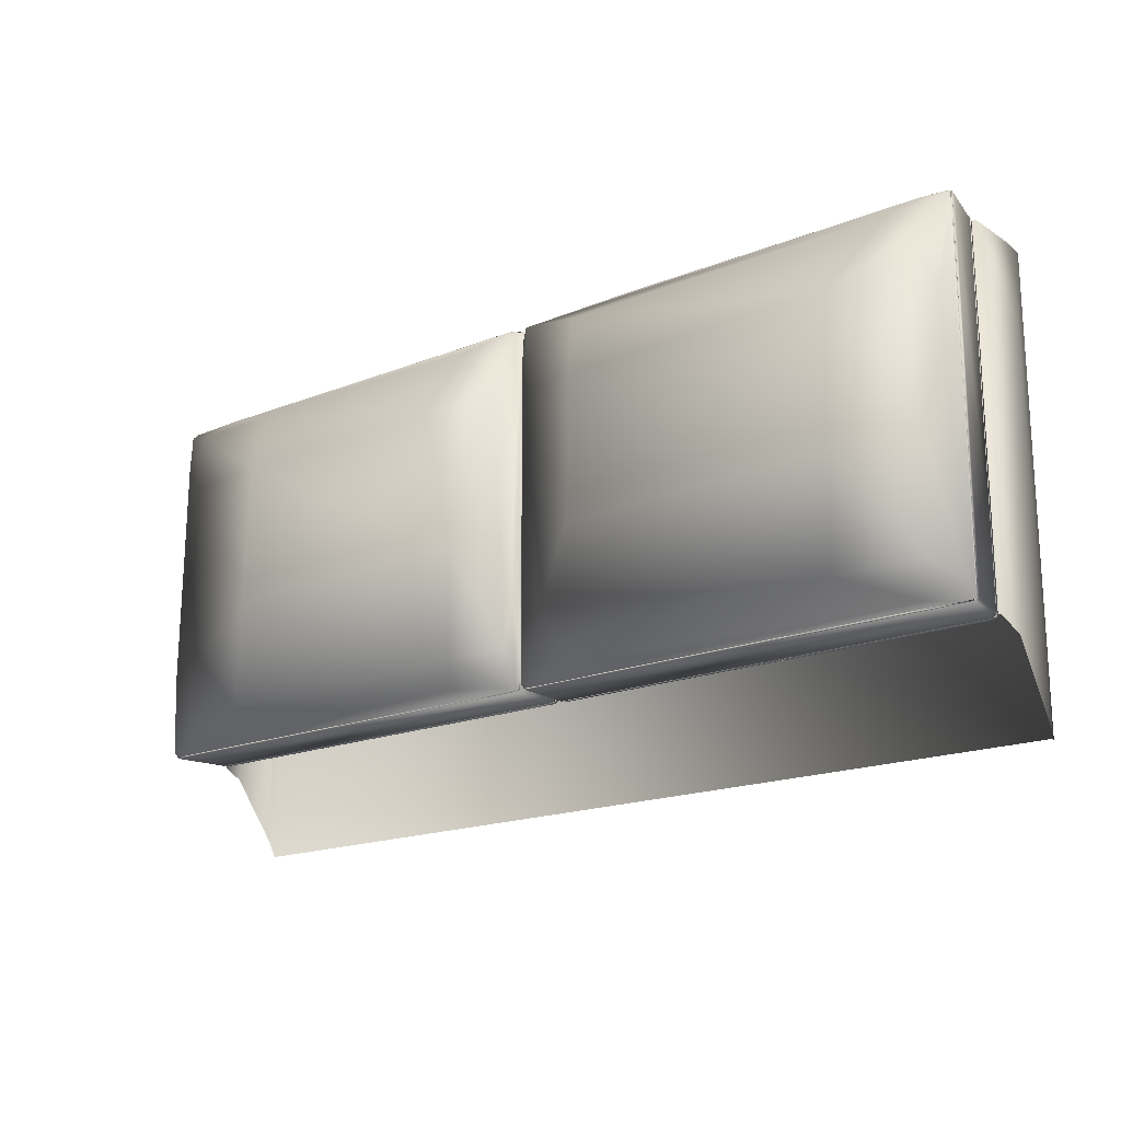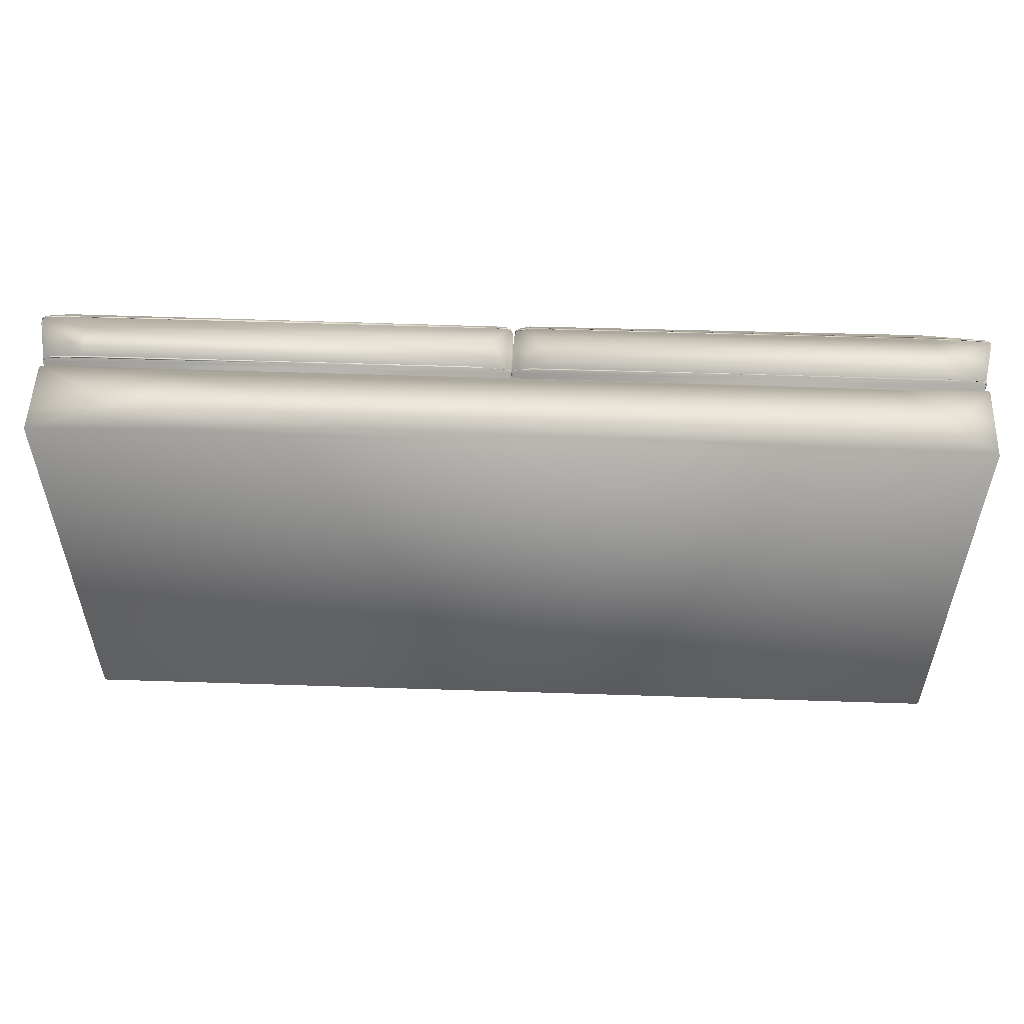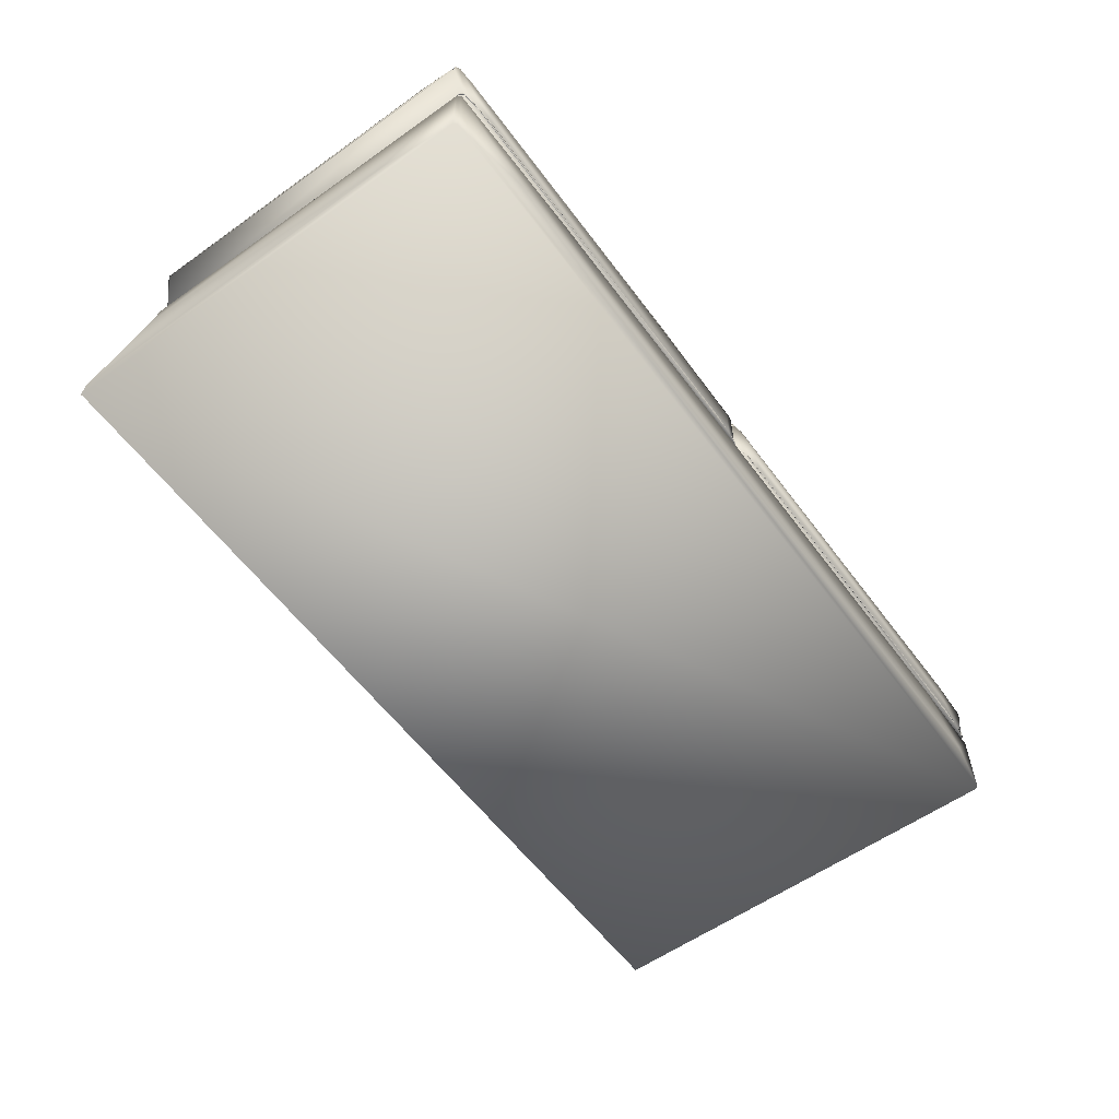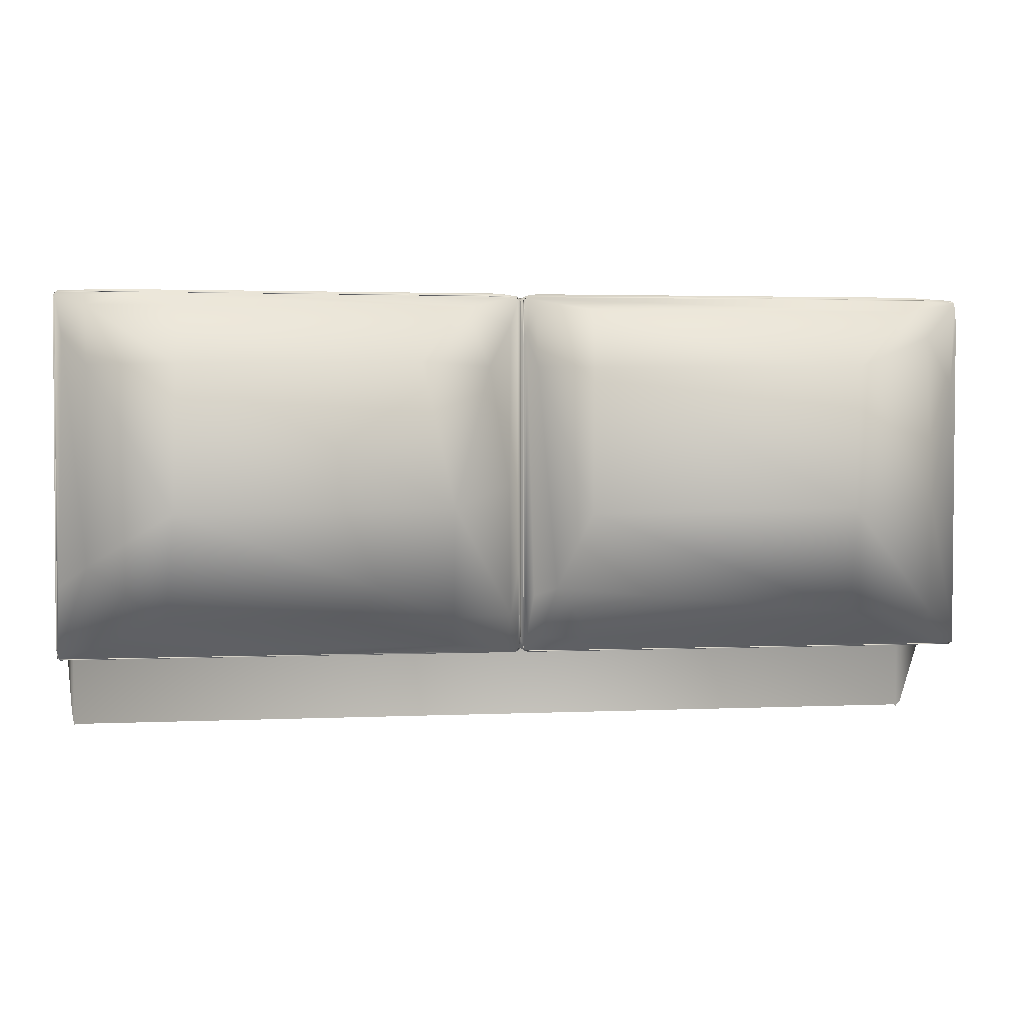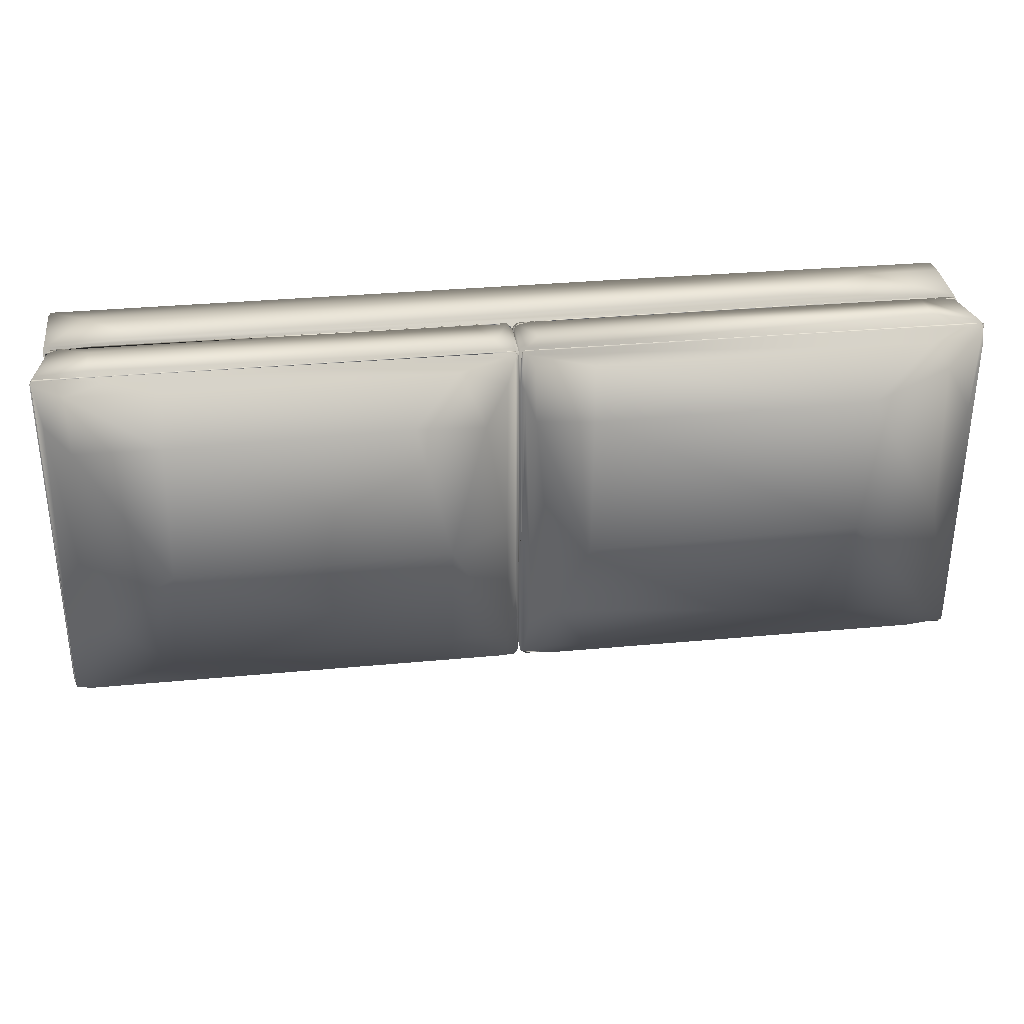
<metadata>
{"format":"obj","ext":"obj","renderer":"f3d","projection":"perspective","resolution":1024,"background":"white","views":[{"elev":-18.0,"azim":-142.0,"up":"+Z"},{"elev":53.5,"azim":2.0,"up":"+Z"},{"elev":-58.2,"azim":-53.8,"up":"+Y"},{"elev":2.3,"azim":170.6,"up":"+Z"},{"elev":32.6,"azim":172.6,"up":"+Z"}]}
</metadata>
<code>
o ziri.001
v -0.07244 1.692 -1.482
v -0.09666 1.772 -1.459
v -0.05729 1.689 -1.393
v -0.4338 1.932 -0.7819
v -0.2431 1.842 -1.345
v -0.8507 1.886 -1.359
v -0.1795 1.864 -0.8672
v -0.1098 1.696 -1.517
v -0.4647 1.805 -1.484
v -4.683 1.543 2.555
v -0.2737 1.52 2.546
v -0.1268 1.696 2.516
v -4.906 1.785 2.488
v -5.033 1.055 2.468
v -5.033 1.056 -1.473
v -0.1078 1.056 -1.484
v -5.045 1.076 -1.516
v -0.1196 1.085 -1.52
v -5.18 1.703 -1.517
v -4.742 1.832 -1.466
v -4.855 1.903 -1.103
v -3.881 1.946 -1.102
v -5.168 1.684 2.514
v -5.183 1.766 2.47
v -5.205 1.67 2.47
v -5.074 1.075 -1.473
v -5.208 1.689 -1.48
v -5.202 1.738 -1.491
v -5.179 1.799 -1.364
v -4.651 1.162 2.549
v -0.2593 1.121 2.537
v -0.06896 1.683 2.472
v -0.1091 1.079 2.509
v -0.0739 1.074 2.473
v -0.07519 1.09 -1.492
v -0.05586 1.091 -1.358
v -0.03514 1.218 -1.073
v -5.039 1.08 2.513
v -5.075 1.077 2.466
v -0.1174 1.055 2.468
v -0.03153 1.508 1.879
v -0.05807 1.693 2.114
v -0.04994 1.117 2.323
v -4.596 1.88 2.368
v -5.095 1.886 1.524
v -4.796 1.917 2.07
v -5.198 1.785 2.248
v -3.982 1.978 1.732
v -0.1385 1.778 2.474
v -0.8514 1.886 2.352
v -0.8508 1.966 1.705
v -0.2134 1.829 2.362
v -0.222 1.884 1.711
v -0.1072 1.808 2.057
v -4.852 1.948 0.1566
v -3.921 2.001 0.1088
v -0.8361 1.984 0.05342
v -4.97 1.138 2.532
v -0.4963 1.139 2.534
v -0.1207 1.125 2.527
v -4.613 1.136 2.551
v -0.5182 1.132 2.55
v -4.861 1.122 2.535
v -5.053 1.125 2.525
v -5.089 1.139 2.495
v -5.064 1.126 2.499
v -5.08 1.135 2.467
v -5.093 1.123 2.47
v -5.092 1.139 -1.509
v -5.078 1.133 -1.482
v -5.088 1.123 -1.508
v -5.043 1.132 -1.51
v -4.966 1.131 -1.532
v -0.1096 1.135 -1.509
v -0.1205 1.136 -1.529
v -0.1023 1.122 -1.519
v -0.0566 1.138 -1.484
v -0.07492 1.129 -1.474
v -0.04097 1.127 -1.443
v -0.05221 1.129 -0.8996
v -0.04163 1.139 2.279
v -0.05968 1.134 2.319
v -0.05618 1.124 2.468
v -0.06645 1.124 2.457
v -0.08495 1.14 2.501
v -0.1108 1.13 2.505
v -4.985 1.731 2.512
v -5.204 1.714 2.486
v -5.194 1.717 2.477
v -5.164 1.736 2.497
v -4.764 1.73 2.5
v -1.54 1.75 2.515
v -0.09557 1.729 2.49
v -0.2534 1.724 2.499
v -0.1204 1.726 2.506
v -0.09393 1.713 2.472
v -0.0852 1.709 2.481
v -0.06827 1.734 2.356
v -0.08039 1.746 1.864
v -0.07958 1.729 2.047
v -0.06925 1.736 -1.461
v -0.08495 1.737 -1.357
v -0.08439 1.715 -1.494
v -0.1024 1.72 -1.488
v -0.1291 1.731 -1.519
v -0.2401 1.739 -1.501
v -0.2656 1.724 -1.509
v -4.412 1.748 -1.505
v -5.167 1.73 -1.518
v -5.023 1.726 -1.508
v -5.189 1.728 -1.498
v -5.191 1.709 -1.49
v -5.21 1.723 -1.476
v -5.2 1.741 -1.414
v -5.205 1.733 0.3043
v -5.212 1.743 2.027
v -5.192 1.73 2.471
v -0.01435 1.664 2.508
v 0.176 1.547 2.546
v 0.1281 1.696 2.519
v 0.1066 1.794 -1.48
v 0.08349 1.86 -1.083
v 0.7414 1.934 -1.098
v 0.7638 1.865 -1.405
v -0.01025 1.762 -1.469
v -0.007373 1.817 -0.5691
v -0.06165 1.675 -1.341
v -0.00447 1.689 -1.52
v -0.04596 1.677 -1.485
v 4.509 1.664 2.538
v 4.926 1.055 -1.474
v 0.001401 1.056 -1.487
v 4.93 1.076 -1.516
v 4.698 1.862 -1.391
v 3.916 1.943 -1.112
v 4.752 1.939 -0.4871
v 4.913 1.799 -1.485
v 5.052 1.701 -1.517
v 4.961 1.081 -1.472
v 5.068 1.772 -1.472
v 5.059 1.831 -0.7073
v 5.093 1.697 -1.484
v 0.3772 1.161 2.547
v 4.505 1.287 2.56
v -0.05246 1.101 2.465
v 0.003737 1.083 2.514
v -0.04106 1.073 -1.482
v -0.006216 1.081 -1.517
v -0.06298 1.102 -1.341
v 5.094 1.695 2.466
v 5.053 1.681 2.515
v 4.844 1.102 2.529
v 4.959 1.075 2.468
v 4.927 1.073 2.505
v -0.01897 1.056 2.468
v 4.918 1.056 2.47
v -0.08527 1.537 1.205
v -0.05398 1.654 2.458
v -0.04951 1.709 2.335
v -0.01036 1.773 2.454
v -0.08403 1.217 1.259
v 5.072 1.772 2.459
v 4.328 1.815 2.471
v 4.751 1.862 2.356
v 4.739 1.931 1.704
v 5 1.86 2.012
v 3.789 1.98 1.717
v 3.746 1.896 2.352
v 0.1101 1.792 2.473
v 0.6019 1.879 2.362
v 1.1 1.972 1.757
v 0.3332 1.931 1.704
v 0.08546 1.85 2.178
v 3.826 2 0.08235
v 0.7321 1.985 0.1343
v 0.1059 1.9 0.379
v 4.924 1.124 2.527
v 0.1423 1.134 2.526
v 4.745 1.141 2.535
v 0.1415 1.137 2.543
v 4.498 1.127 2.551
v 0.1596 1.122 2.539
v 4.975 1.139 2.503
v 4.963 1.128 2.478
v 4.979 1.125 2.474
v 4.968 1.124 -1.512
v 4.97 1.14 -1.36
v 4.982 1.132 -1.475
v 4.946 1.13 -1.508
v 4.952 1.14 -1.516
v 4.851 1.131 -1.532
v -0.01855 1.13 -1.506
v -0.04034 1.138 -1.512
v 0.08769 1.134 -1.531
v -0.03885 1.123 -1.514
v -0.05706 1.129 -1.304
v -0.07013 1.138 -1.34
v -0.08067 1.126 -0.7516
v -0.05503 1.131 2.32
v -0.04609 1.135 2.499
v -0.07347 1.127 2.315
v -0.03253 1.123 2.488
v -0.02684 1.14 2.496
v 5.061 1.716 2.484
v 5.083 1.711 2.485
v 5.052 1.725 2.507
v 4.527 1.748 2.506
v 5.072 1.726 2.487
v 4.617 1.73 2.5
v 0.1151 1.736 2.511
v 0.4347 1.746 2.502
v 0.1574 1.726 2.497
v -0.02704 1.73 2.486
v -0.01779 1.71 2.494
v -0.01315 1.715 2.476
v -0.04581 1.731 2.45
v -0.03698 1.724 2.313
v -0.03938 1.749 -0.8502
v -0.02903 1.723 -1.459
v -0.04741 1.731 -1.338
v -0.02429 1.728 -1.496
v -0.02975 1.709 -1.495
v 0.01364 1.735 -1.518
v 0.03214 1.721 -1.507
v 5.05 1.73 -1.519
v 4.87 1.744 -1.505
v 4.914 1.727 -1.504
v 5.078 1.731 -1.488
v 5.08 1.717 -1.482
v 5.086 1.712 -1.499
v 5.098 1.735 -1.349
v 5.09 1.75 1.404
v 5.082 1.733 2.392
v 5.096 1.725 2.458
f 1 2 3
f 4 5 6
f 5 7 2
f 8 2 1
f 8 9 2
f 6 5 9
f 5 2 9
f 10 11 12
f 13 10 12
f 14 15 16
f 17 16 15
f 18 19 8
f 20 21 22
f 22 4 6
f 20 22 6
f 19 20 9
f 19 9 8
f 20 6 9
f 13 23 10
f 24 25 23
f 26 17 15
f 27 28 19
f 29 21 20
f 28 20 19
f 29 20 28
f 10 30 31
f 10 31 11
f 32 33 34
f 11 31 33
f 32 12 33
f 11 33 12
f 8 1 35
f 3 36 35
f 3 35 1
f 3 37 36
f 8 35 18
f 18 17 19
f 25 27 26
f 19 17 26
f 19 26 27
f 23 38 30
f 23 30 10
f 25 38 23
f 39 38 25
f 14 40 33
f 14 33 38
f 38 33 31
f 38 31 30
f 40 34 33
f 16 35 36
f 16 18 35
f 17 18 16
f 14 38 39
f 32 41 42
f 32 43 41
f 32 34 43
f 24 23 13
f 24 13 44
f 45 24 46
f 24 44 46
f 45 47 24
f 46 44 48
f 13 12 49
f 44 13 49
f 44 49 50
f 48 44 50
f 48 50 51
f 51 50 52
f 51 52 53
f 50 49 52
f 32 49 12
f 32 42 54
f 32 54 49
f 53 52 54
f 52 49 54
f 41 3 42
f 3 41 37
f 41 43 37
f 16 36 34
f 37 43 36
f 36 43 34
f 16 34 40
f 14 16 40
f 39 26 14
f 26 15 14
f 25 26 39
f 47 28 25
f 27 25 28
f 55 45 46
f 29 45 55
f 29 55 21
f 28 47 29
f 45 29 47
f 21 55 56
f 21 56 22
f 55 46 48
f 55 48 56
f 56 48 51
f 56 51 57
f 22 56 57
f 22 57 4
f 7 5 4
f 57 51 53
f 57 53 4
f 7 4 53
f 3 54 42
f 7 53 54
f 3 2 54
f 7 54 2
f 25 24 47
f 58 59 60
f 61 59 58
f 61 62 59
f 63 62 61
f 63 60 62
f 58 60 63
f 64 63 61
f 65 58 63
f 64 61 58
f 66 63 64
f 65 63 66
f 64 58 65
f 67 65 66
f 68 64 65
f 68 66 64
f 67 66 68
f 69 65 67
f 69 68 65
f 70 67 68
f 71 68 69
f 70 68 71
f 69 67 70
f 69 70 72
f 72 70 71
f 73 71 69
f 74 69 72
f 75 69 74
f 75 73 69
f 76 73 75
f 76 71 73
f 74 72 71
f 74 71 76
f 77 75 74
f 76 75 77
f 77 74 78
f 79 76 77
f 78 76 79
f 78 74 76
f 77 78 80
f 80 78 79
f 79 77 81
f 82 77 80
f 81 77 82
f 83 79 81
f 80 79 83
f 84 80 83
f 82 80 84
f 85 81 82
f 83 81 85
f 85 82 84
f 86 85 84
f 60 83 85
f 60 84 83
f 86 84 60
f 59 85 86
f 62 60 85
f 62 85 59
f 59 86 60
f 87 88 89
f 90 88 87
f 91 89 90
f 87 89 91
f 92 90 87
f 93 90 92
f 93 91 90
f 94 91 93
f 95 91 94
f 95 87 91
f 92 87 95
f 93 92 95
f 96 94 93
f 97 94 96
f 95 94 97
f 93 95 97
f 98 93 97
f 99 93 98
f 100 96 93
f 100 93 99
f 98 97 96
f 98 96 100
f 101 98 100
f 101 99 98
f 102 100 99
f 102 99 101
f 103 100 102
f 101 100 103
f 104 102 101
f 103 102 104
f 105 101 103
f 104 101 105
f 106 104 105
f 107 104 106
f 107 103 104
f 105 103 107
f 108 105 109
f 108 106 105
f 110 106 108
f 110 107 106
f 109 107 110
f 109 105 107
f 110 108 111
f 111 108 109
f 112 110 111
f 109 110 112
f 113 109 112
f 114 111 109
f 114 109 113
f 113 112 111
f 115 111 114
f 115 113 111
f 114 113 116
f 116 113 115
f 117 114 116
f 89 114 117
f 89 115 114
f 88 115 89
f 116 115 88
f 117 116 88
f 90 117 88
f 89 117 90
f 118 119 120
f 121 122 123
f 121 123 124
f 122 125 126
f 126 125 127
f 125 122 121
f 125 128 129
f 128 125 121
f 120 119 130
f 131 132 133
f 134 135 136
f 124 123 135
f 124 135 134
f 128 121 137
f 128 137 138
f 137 121 124
f 137 124 134
f 139 131 133
f 140 134 136
f 140 136 141
f 137 134 140
f 137 140 138
f 142 140 141
f 119 143 144
f 119 144 130
f 145 146 118
f 119 118 146
f 146 143 119
f 147 128 148
f 128 147 129
f 129 147 149
f 149 127 129
f 128 138 133
f 142 133 138
f 139 142 150
f 142 139 133
f 144 151 130
f 151 144 152
f 150 151 153
f 153 151 154
f 154 151 152
f 154 146 155
f 154 155 156
f 146 154 152
f 143 152 144
f 152 143 146
f 155 146 145
f 132 147 148
f 133 148 128
f 132 148 133
f 153 154 156
f 157 158 159
f 158 118 160
f 161 145 158
f 161 158 157
f 158 145 118
f 156 155 131
f 150 153 139
f 151 162 163
f 151 163 130
f 163 162 164
f 165 164 166
f 166 164 162
f 167 168 164
f 167 164 165
f 168 163 164
f 163 169 130
f 170 169 163
f 170 163 168
f 170 171 172
f 171 170 168
f 171 168 167
f 172 173 170
f 170 173 169
f 169 160 120
f 173 160 169
f 157 159 127
f 149 161 157
f 149 157 127
f 149 145 161
f 149 155 145
f 147 155 149
f 132 155 147
f 131 155 132
f 153 156 131
f 139 153 131
f 136 165 166
f 141 136 166
f 142 141 150
f 141 162 150
f 166 162 141
f 135 174 136
f 174 167 165
f 174 165 136
f 172 171 175
f 175 171 167
f 175 167 174
f 123 175 174
f 123 174 135
f 122 176 175
f 122 175 123
f 176 172 175
f 172 176 173
f 176 160 173
f 159 160 126
f 126 160 176
f 126 127 159
f 122 126 176
f 150 162 151
f 138 140 142
f 127 125 129
f 158 160 159
f 120 160 118
f 169 120 130
f 177 178 179
f 179 178 180
f 179 180 181
f 181 180 182
f 181 182 178
f 181 178 177
f 183 179 181
f 183 181 177
f 184 179 183
f 177 179 184
f 183 177 185
f 185 177 184
f 185 184 186
f 187 184 183
f 188 183 185
f 187 183 188
f 186 184 187
f 188 185 186
f 189 187 190
f 190 187 188
f 189 186 187
f 190 188 186
f 191 190 186
f 192 189 193
f 193 189 190
f 193 190 191
f 193 191 194
f 194 191 195
f 195 191 186
f 195 186 189
f 195 189 192
f 193 194 195
f 196 192 193
f 197 193 195
f 196 195 192
f 196 193 197
f 197 195 198
f 198 195 196
f 199 196 197
f 200 197 201
f 201 197 198
f 201 198 196
f 201 196 199
f 199 197 200
f 202 199 203
f 203 199 200
f 200 201 202
f 202 201 199
f 178 202 203
f 178 203 180
f 180 203 200
f 180 200 182
f 182 200 202
f 182 202 178
f 204 205 206
f 207 206 208
f 207 208 204
f 207 204 209
f 209 204 206
f 210 207 211
f 211 207 209
f 211 209 212
f 212 209 206
f 212 206 210
f 210 206 207
f 213 211 212
f 214 212 210
f 210 211 213
f 214 210 213
f 213 212 215
f 215 212 214
f 214 213 216
f 213 215 217
f 217 215 214
f 217 214 216
f 218 216 213
f 213 217 219
f 219 217 220
f 220 217 216
f 220 216 218
f 218 213 221
f 221 213 219
f 220 218 221
f 219 220 222
f 222 220 221
f 222 221 223
f 221 219 224
f 224 219 222
f 224 222 223
f 225 223 226
f 226 223 221
f 226 221 224
f 226 224 227
f 227 224 223
f 227 223 225
f 225 226 228
f 228 226 227
f 228 227 229
f 229 227 230
f 230 227 225
f 230 225 228
f 231 230 228
f 229 230 231
f 231 228 232
f 228 229 233
f 233 229 231
f 234 231 232
f 232 228 233
f 233 231 205
f 205 231 234
f 234 232 233
f 234 233 208
f 208 233 204
f 204 233 205
f 205 234 208
f 206 205 208
o ziri
v -5.093 0.1497 2.464
v -5.119 0.1864 2.469
v -5.108 0.1627 -2.468
v -5.133 0.2412 -2.39
v -5.088 0.1701 2.506
v -4.207 0.462 2.555
v -1.727 0.24 2.551
v -5.091 0.4106 2.523
v -5.089 0.148 -2.451
v 4.977 0.1481 2.469
v 4.978 0.1778 2.511
v -5.088 1.048 2.462
v -5.089 1.023 2.506
v 4.98 1.046 2.472
v -3.414 0.9131 2.555
v 3.982 0.9679 2.539
v -5.118 1.015 2.463
v -5.14 0.3507 1.6
v -5.141 0.7814 -1.611
v -5.095 1.05 -1.462
v -5.127 1 -1.519
v 4.985 1.05 -1.462
v 5.026 0.2459 -2.283
v 5.009 0.1774 2.469
v 5.006 0.1702 -2.46
v 4.981 0.1488 -2.452
v 4.581 0.4706 2.552
v 4.983 1.008 2.512
v 5.009 1.015 2.463
v 5.031 0.3506 1.587
v 5.032 0.7813 -1.611
v 5.018 1 -1.519
f 235 236 237
f 238 237 236
f 236 235 239
f 240 239 241
f 242 239 240
f 236 239 242
f 243 244 235
f 235 237 243
f 241 239 245
f 246 247 248
f 247 249 250
f 251 247 246
f 240 241 249
f 252 236 251
f 247 242 240
f 247 240 249
f 251 236 242
f 251 242 247
f 238 236 252
f 253 238 252
f 253 252 251
f 254 255 251
f 253 251 255
f 254 251 246
f 256 254 246
f 257 258 259
f 258 245 244
f 243 260 244
f 258 244 260
f 258 260 259
f 239 244 245
f 261 241 245
f 244 239 235
f 262 248 247
f 250 262 247
f 263 248 262
f 261 249 241
f 261 250 249
f 264 263 258
f 258 262 245
f 261 245 262
f 262 250 261
f 263 262 258
f 257 264 258
f 265 264 257
f 265 263 264
f 256 263 266
f 265 266 263
f 256 246 248
f 256 248 263

</code>
